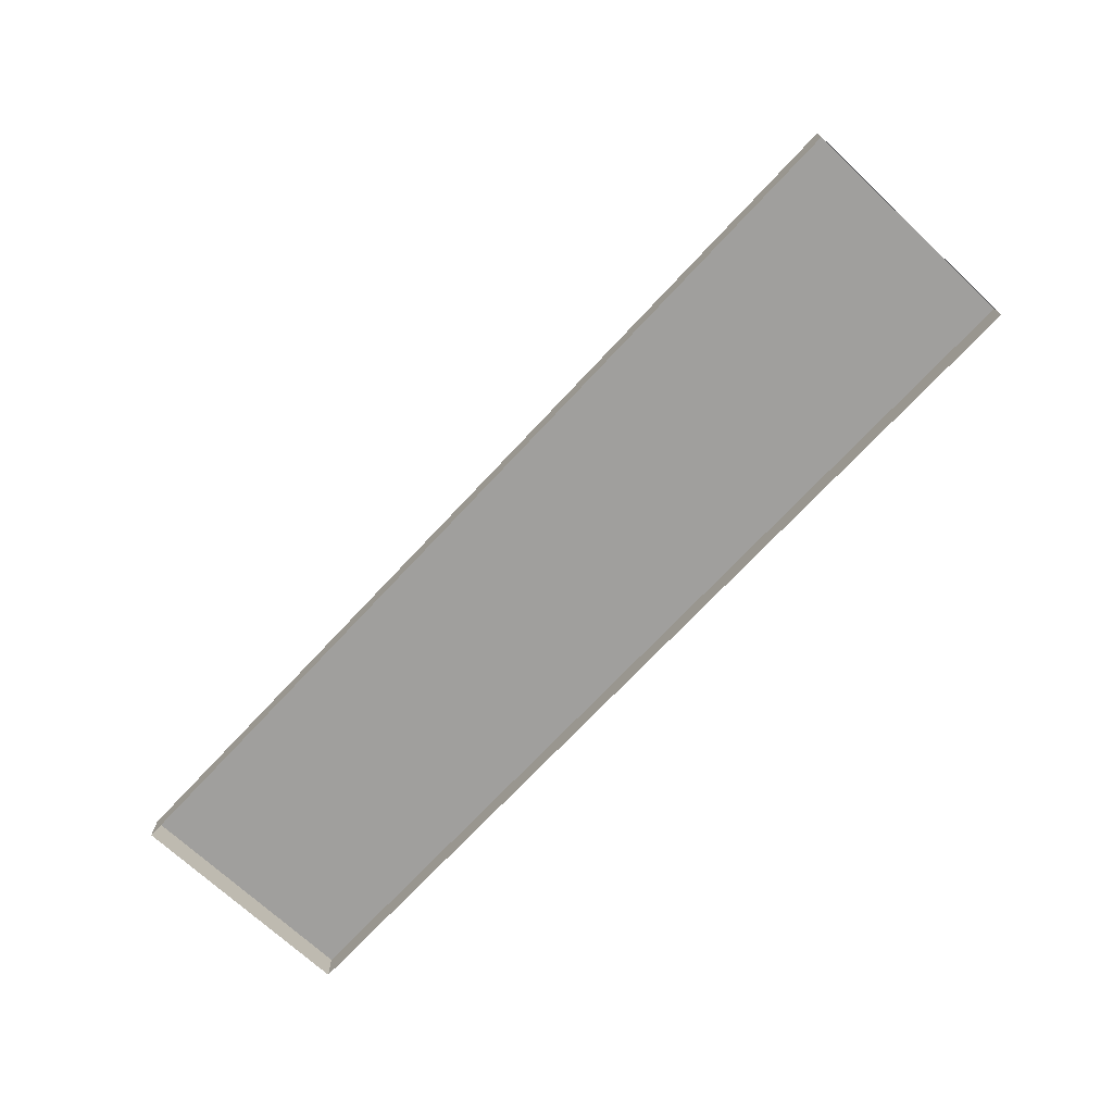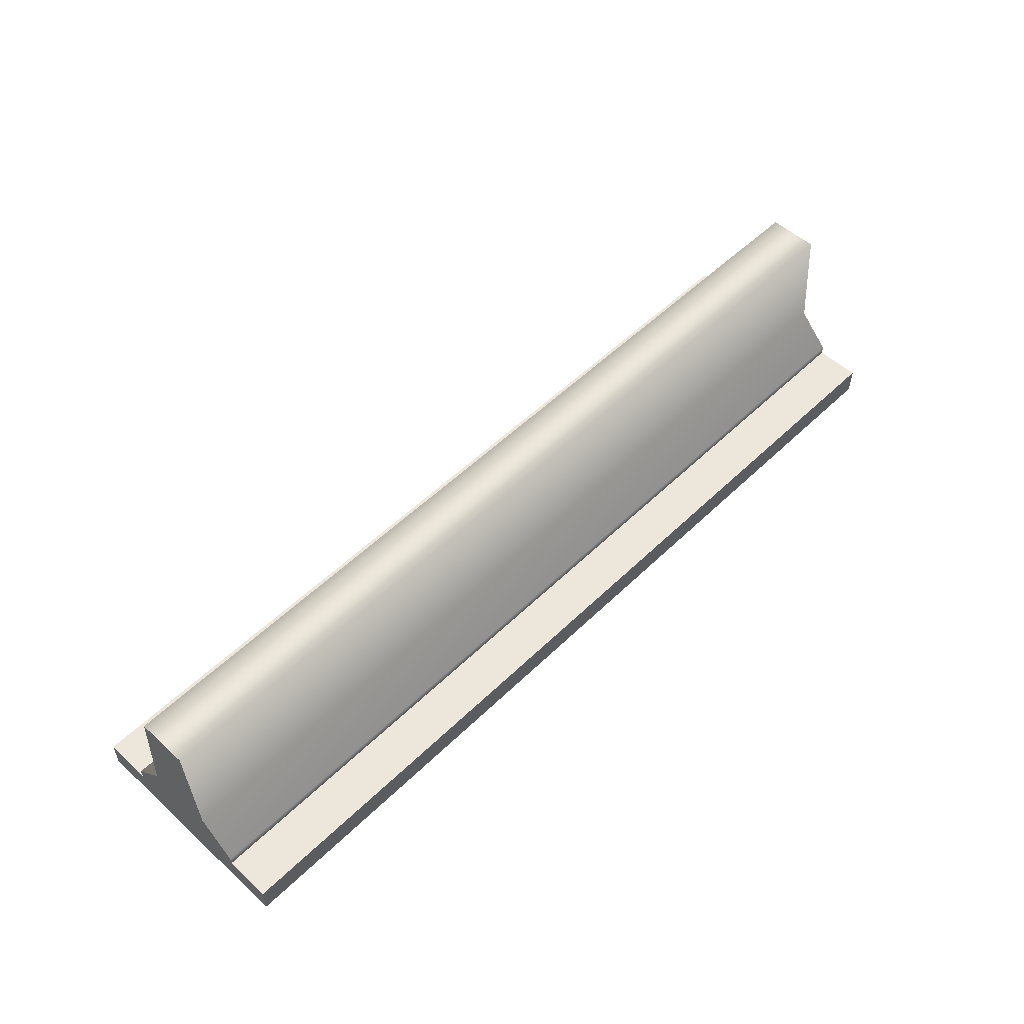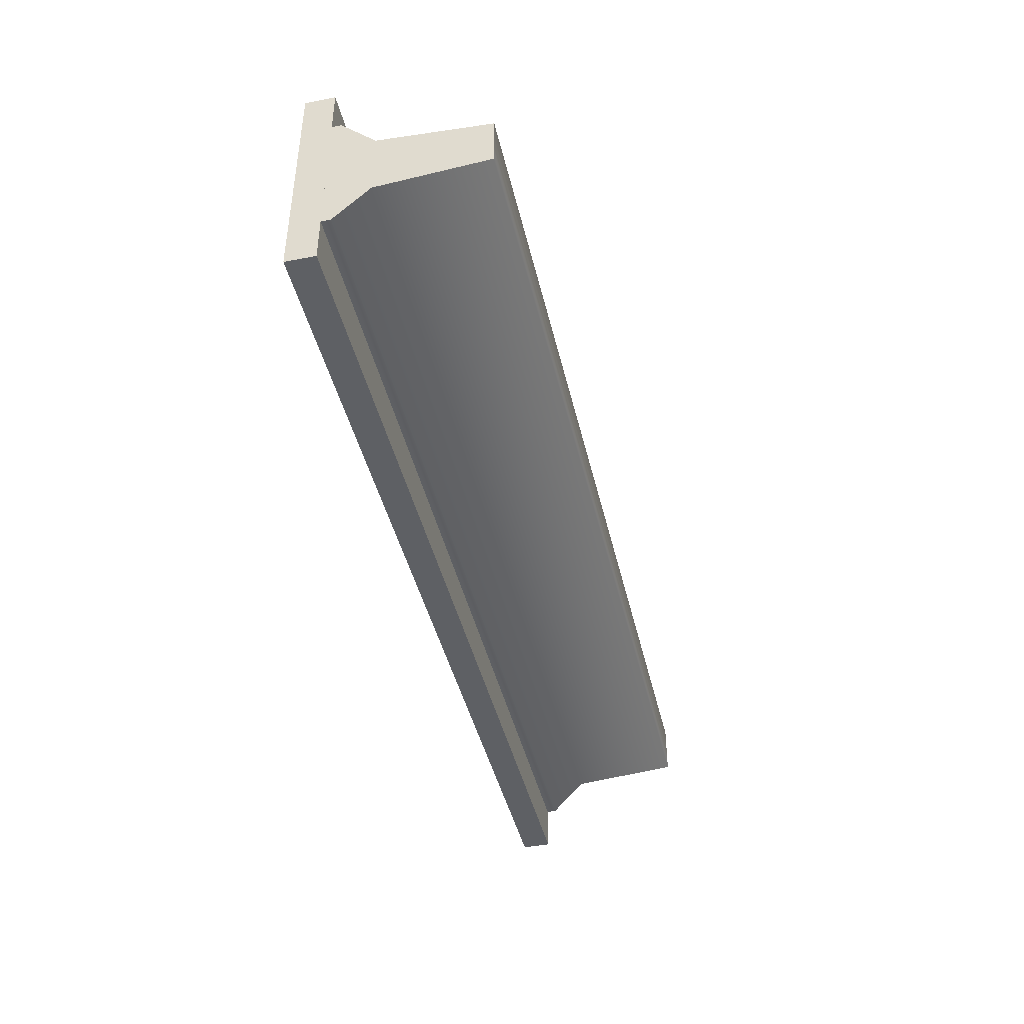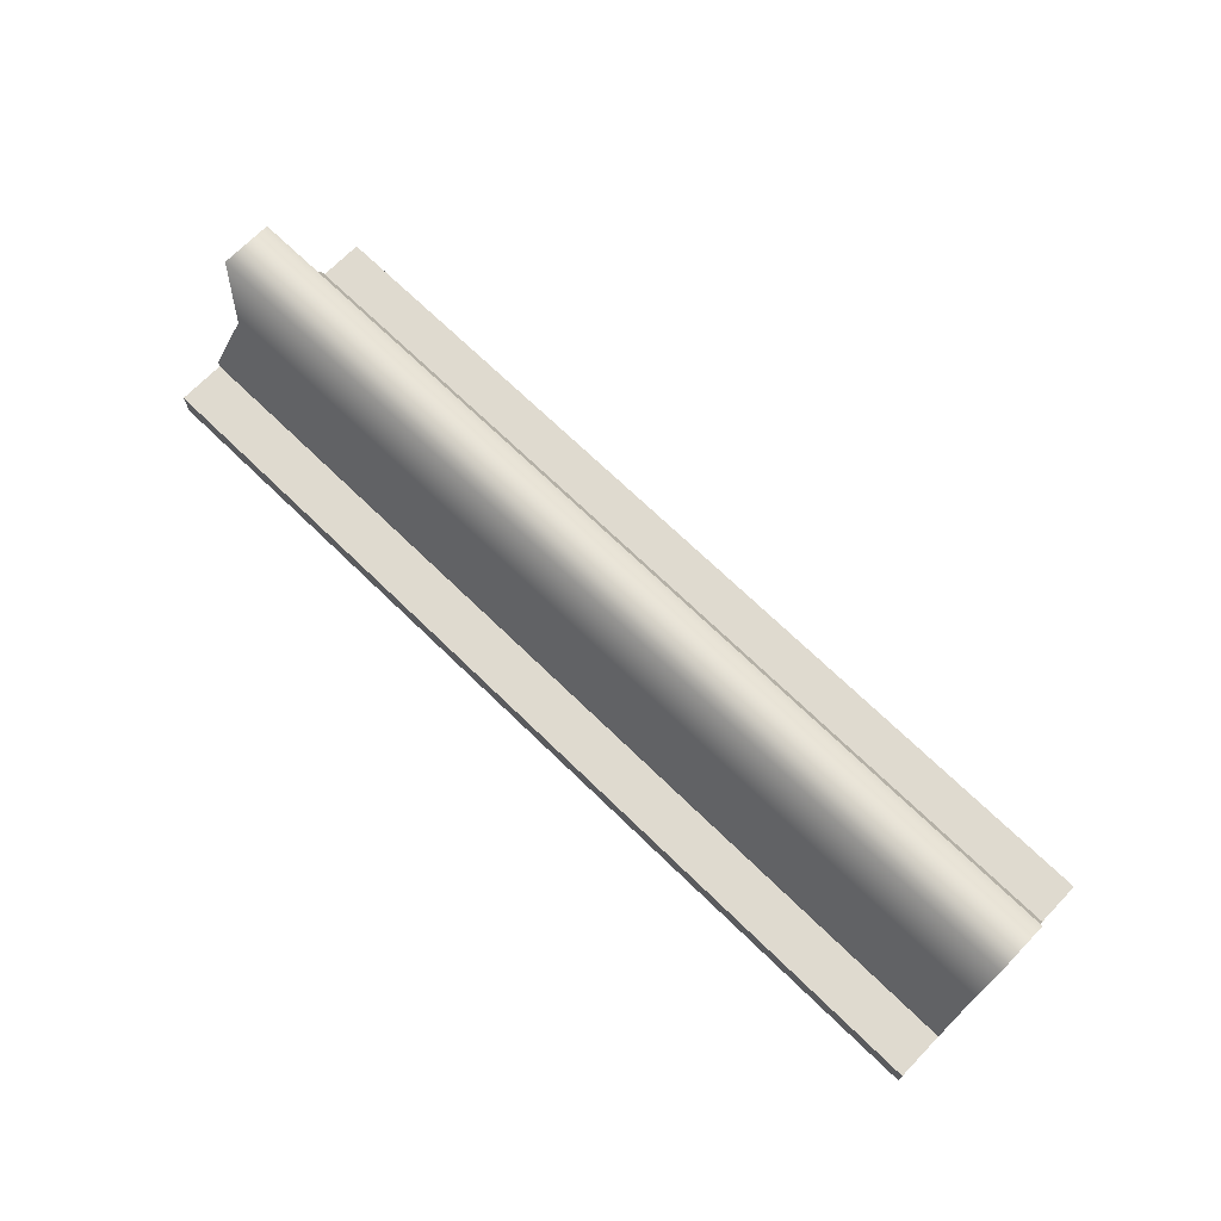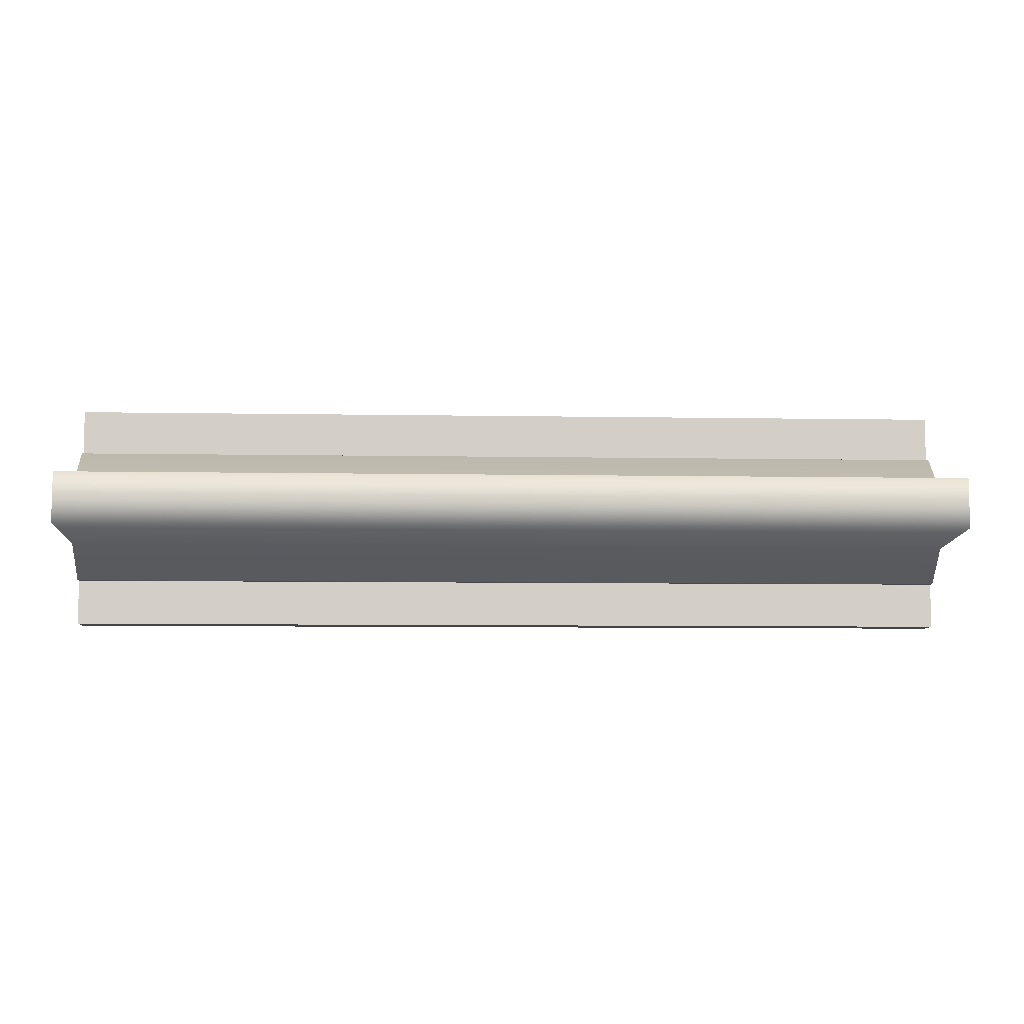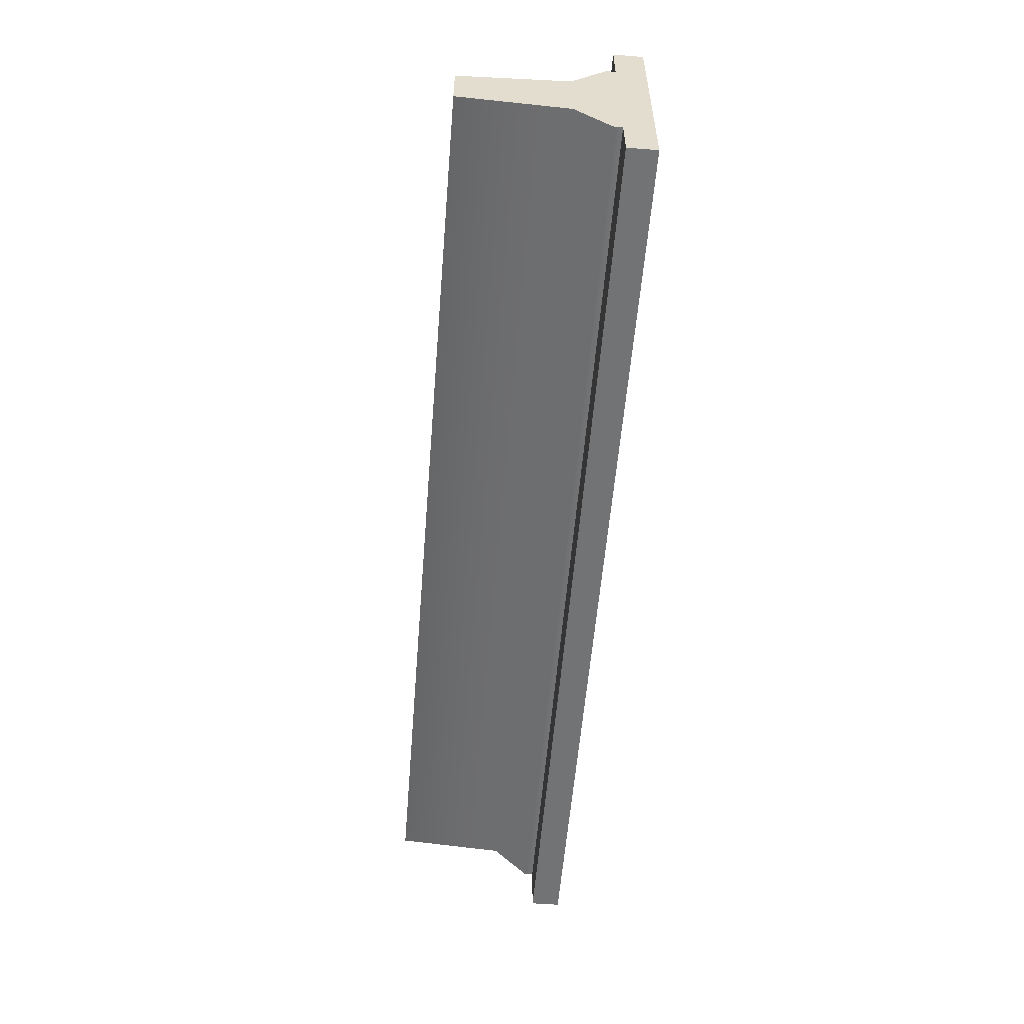
<metadata>
{"format":"obj","ext":"obj","renderer":"f3d","projection":"perspective","resolution":1024,"background":"white","views":[{"elev":-71.3,"azim":-133.0,"up":"+Y"},{"elev":53.2,"azim":134.1,"up":"+Y"},{"elev":-42.9,"azim":102.9,"up":"+Z"},{"elev":70.6,"azim":44.1,"up":"+Y"},{"elev":-8.0,"azim":177.3,"up":"+Z"},{"elev":-55.9,"azim":-94.6,"up":"+Z"}]}
</metadata>
<code>
v 7.629e-06 0.25 -0.9943
v 7.982 0.25 -1.989
v 7.982 0.25 -0.9943
v -3.815e-06 0.25 -1.989
v 1.526e-05 0.25 1.907e-06
v 7.982 0.25 -0.9943
v 7.982 0.25 -7.629e-06
v 7.629e-06 0.25 -0.9943
v 7.982 0.3287 -0.4067
v 7.982 0.6221 -1.294
v 7.982 0.3287 -1.59
v 7.982 0.6221 -0.7029
v 7.982 1.553 -1.221
v 7.982 1.553 -0.9983
v 7.982 0.25 -0.4067
v 7.982 0.25 -1.59
v 7.982 1.553 -0.7756
v 3.815e-06 0.25 -1.59
v 3.815e-06 0.3286 -0.4067
v 3.815e-06 0.25 -0.4067
v 3.815e-06 0.3286 -1.59
v 3.815e-06 0.6221 -1.294
v 3.815e-06 0.6221 -0.7028
v 3.815e-06 1.553 -1.221
v 3.815e-06 1.553 -0.9983
v 3.815e-06 1.553 -0.7756
v 7.982 0.6221 -1.294
v 3.815e-06 0.3286 -1.59
v 7.982 0.3287 -1.59
v 3.815e-06 0.6221 -1.294
v 7.982 1.553 -1.221
v 3.815e-06 1.553 -1.221
v 3.815e-06 0.25 -1.59
v 7.982 0.25 -1.59
v 7.982 0.3287 -0.4067
v 3.815e-06 0.6221 -0.7028
v 7.982 0.6221 -0.7029
v 3.815e-06 0.3286 -0.4067
v 3.815e-06 1.553 -0.7756
v 7.982 1.553 -0.7756
v 7.982 0.25 -0.4067
v 3.815e-06 0.25 -0.4067
v 7.629e-06 0.25 -0.9943
v -3.815e-06 2.98e-08 -1.989
v -3.815e-06 0.25 -1.989
v 7.629e-06 2.98e-08 -0.9943
v 1.526e-05 0.25 1.907e-06
v 1.526e-05 2.98e-08 1.907e-06
v 7.982 0.25 -1.989
v 7.982 2.98e-08 -0.9943
v 7.982 0.25 -0.9943
v 7.982 2.98e-08 -1.989
v 7.982 2.98e-08 -1.526e-05
v 7.982 0.25 -7.629e-06
v 7.982 0.25 -1.989
v -3.815e-06 2.98e-08 -1.989
v 7.982 2.98e-08 -1.989
v -3.815e-06 0.25 -1.989
v 3.815e-06 1.553 -1.221
v 7.982 1.553 -0.9983
v 3.815e-06 1.553 -0.9983
v 7.982 1.553 -1.221
v 7.982 1.553 -0.7756
v 3.815e-06 1.553 -0.7756
v 1.526e-05 0.25 1.907e-06
v 7.982 2.98e-08 1.825e-24
v 1.526e-05 2.98e-08 1.907e-06
v 7.982 0.25 -7.629e-06
g Barrier_Small
f 3 2 1
f 4 1 2
f 7 6 5
f 8 5 6
f 11 10 9
f 12 9 10
f 10 13 12
f 14 12 13
f 9 15 11
f 16 11 15
f 12 14 17
f 20 19 18
f 21 18 19
f 21 19 22
f 23 22 19
f 22 23 24
f 25 24 23
f 23 26 25
f 29 28 27
f 30 27 28
f 27 30 31
f 32 31 30
f 28 29 33
f 34 33 29
f 37 36 35
f 38 35 36
f 36 37 39
f 40 39 37
f 35 38 41
f 42 41 38
f 45 44 43
f 46 43 44
f 43 46 47
f 48 47 46
f 51 50 49
f 52 49 50
f 50 51 53
f 54 53 51
f 57 56 55
f 58 55 56
f 61 60 59
f 62 59 60
f 60 61 63
f 64 63 61
f 67 66 65
f 68 65 66

</code>
